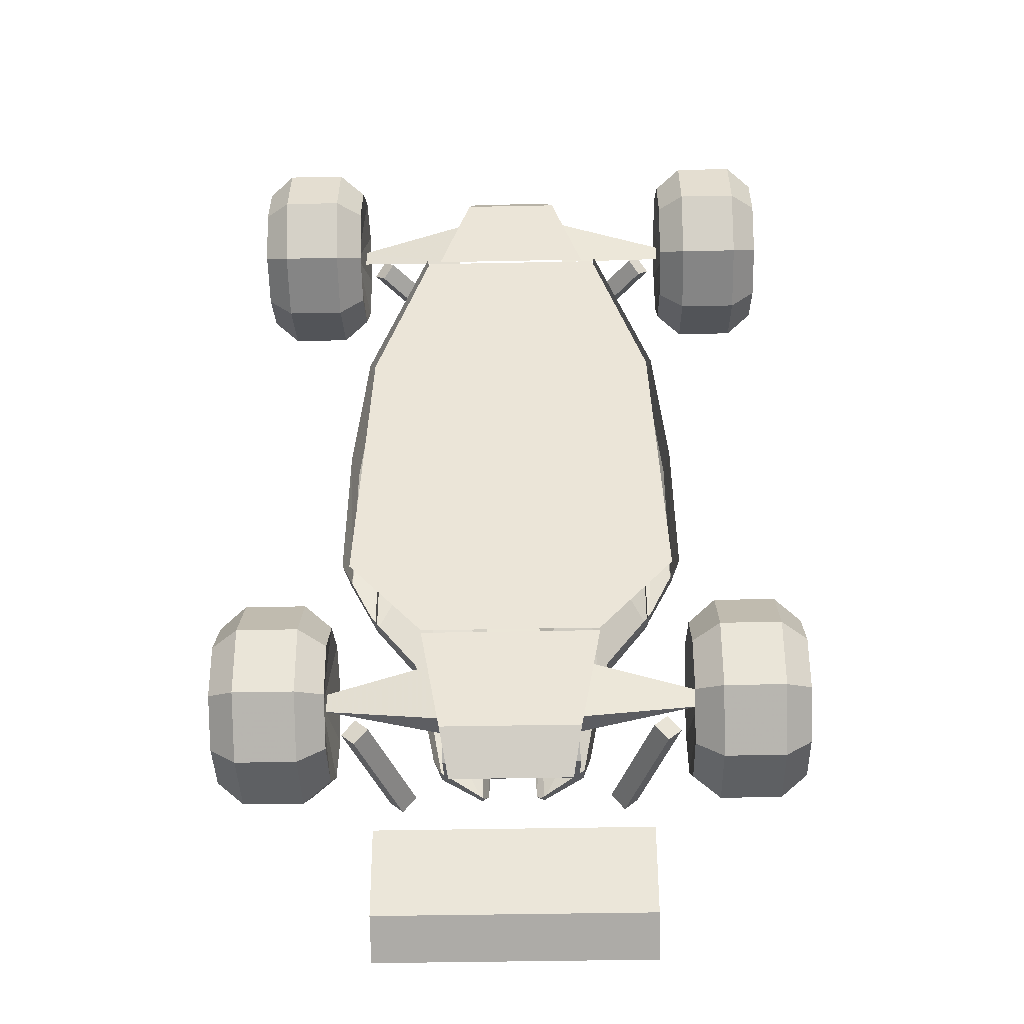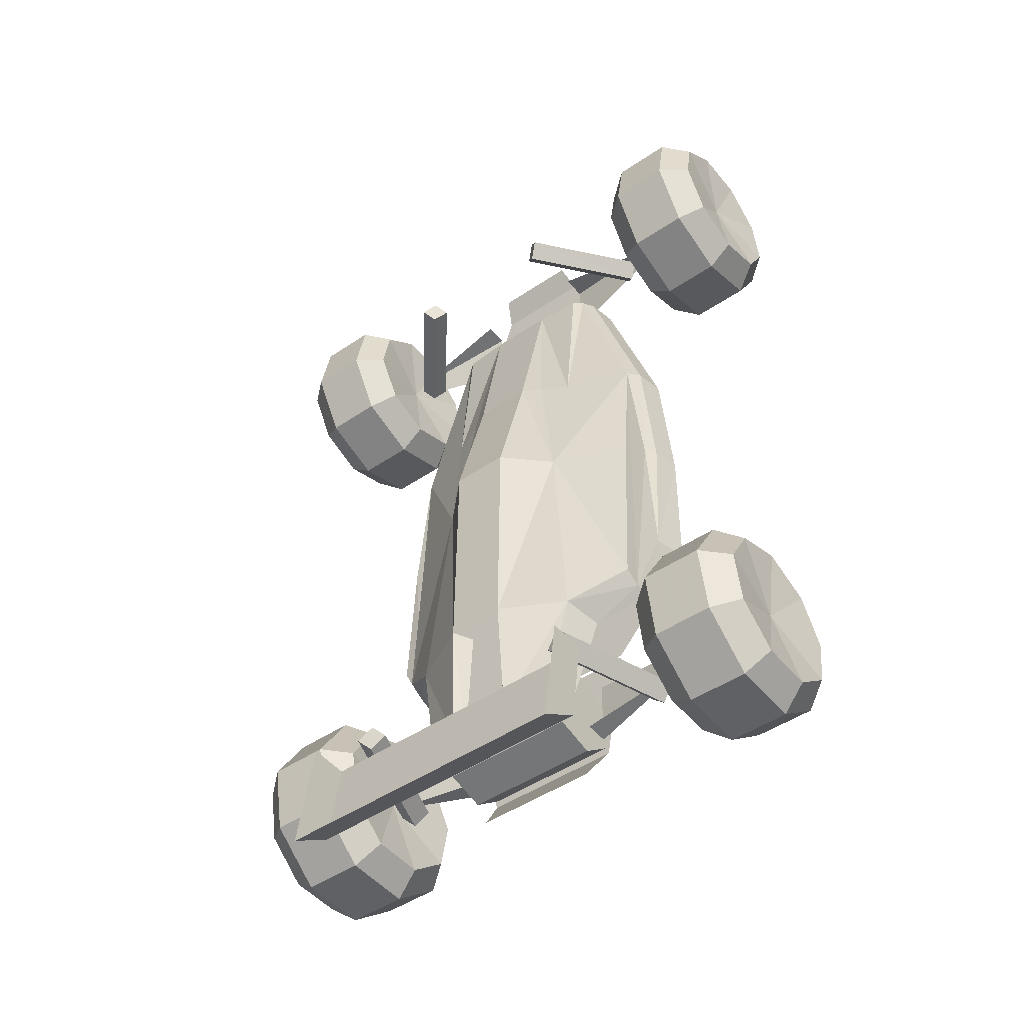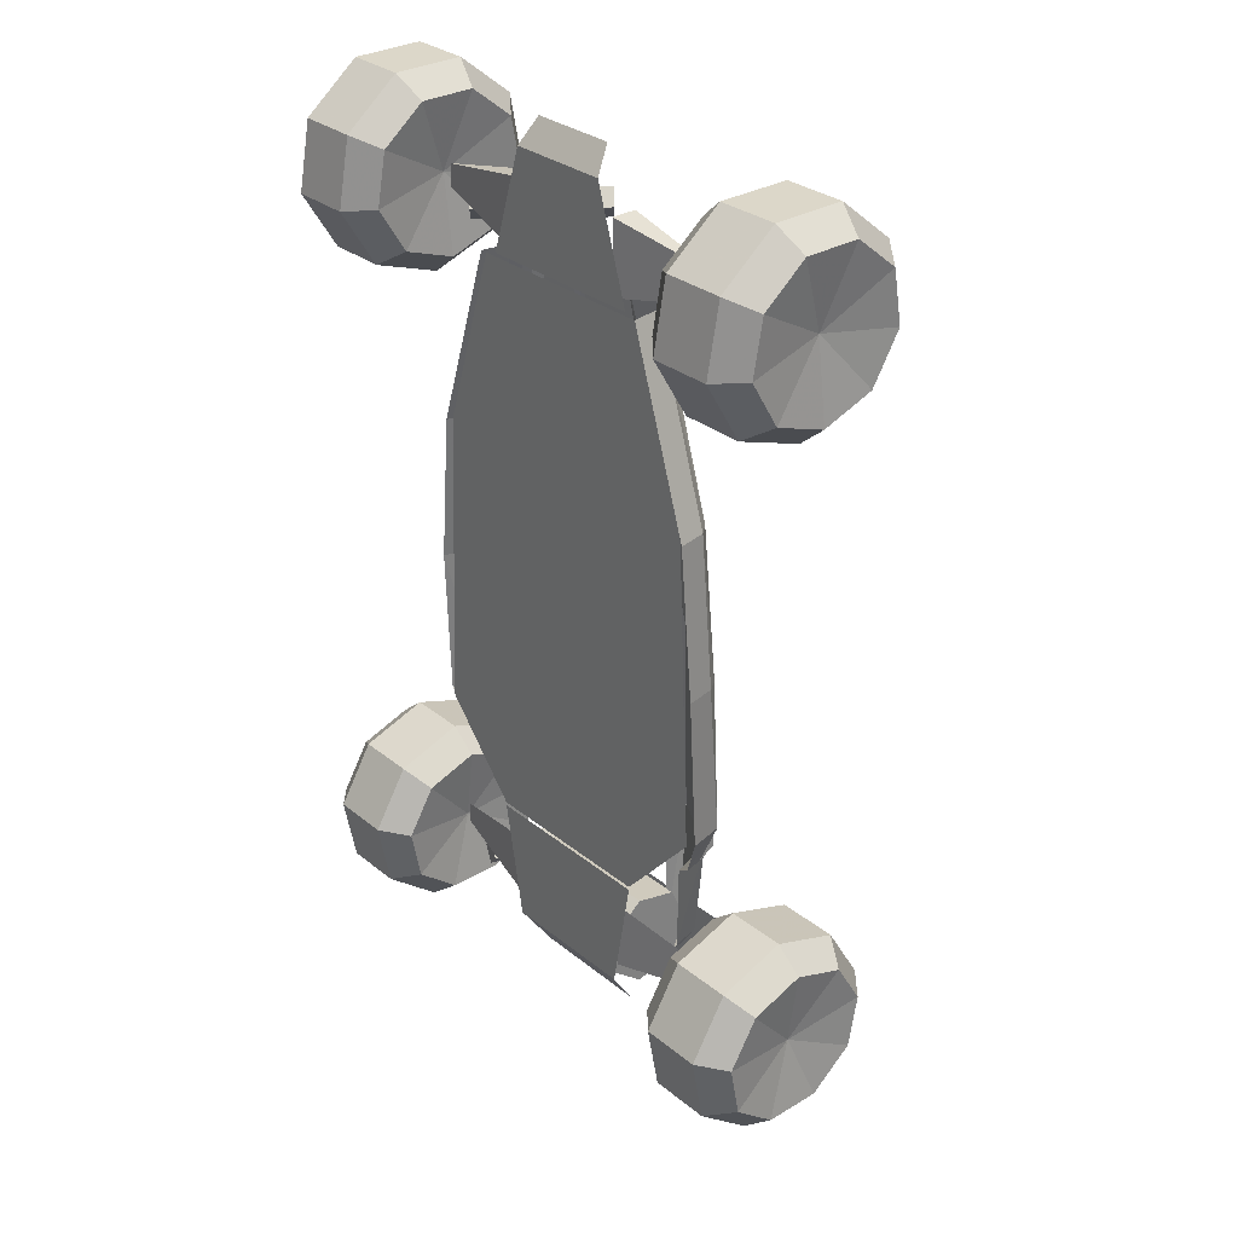
<metadata>
{"format":"obj","ext":"obj","renderer":"f3d","projection":"perspective","resolution":1024,"background":"white","views":[{"elev":-42.6,"azim":1.4,"up":"+Z"},{"elev":-47.7,"azim":-142.7,"up":"+Z"},{"elev":30.3,"azim":49.2,"up":"+Z"}]}
</metadata>
<code>
g Car01
v 0.03801 0.01163 -0.09064
v 0.03801 0.01163 -0.09064
v 0.04155 -0.02893 0.1448
v 0.073 -0.02619 -0.0544
v 0.07001 -0.01222 -0.05433
v 0.07001 -0.01222 -0.05433
v 0.05896 -0.003445 -0.07219
v 0.05896 -0.003445 -0.07219
v 0.05896 -0.003445 -0.07219
v 0.05894 -0.01057 -0.07616
v 0.05894 -0.01057 -0.07616
v 0.0666 -0.01222 0.007951
v 0.0666 -0.01222 0.007951
v 0.05894 -0.007999 0.007951
v 0.05894 -0.007999 0.007951
v 0.06976 -0.01682 0.007951
v 0.07198 -0.02869 0.007951
v 0.05994 -0.01209 0.06912
v 0.05994 -0.01209 0.06912
v 0.06422 -0.01706 0.06912
v 0.06644 -0.02893 0.06912
v 0.03949 -0.01706 0.1448
v 0.03628 -0.01209 0.1448
v 0.03628 -0.01209 0.1448
v 0.02937 0.007382 0.007951
v 0.02937 0.007382 0.007951
v 0.02937 0.007382 0.007951
v 0.0199 0.003192 0.07219
v 0.0199 0.003192 0.07219
v 0.0199 0.003192 0.07219
v 0.01187 0.007382 0.07219
v 0.01187 0.007382 0.07219
v 0.0134 -0.00784 0.1448
v 0.0134 -0.00784 0.1448
v 0.03247 -0.001508 0.06912
v 0.03247 -0.001508 0.06912
v 0.03247 -0.009125 0.1448
v 0.007477 0.01732 -0.09064
v 0.01187 0.02554 -0.09064
v 0.01187 0.02554 -0.09064
v 0.01187 0.02554 -0.09064
v 0.0296 0.01492 -0.1387
v 0.0296 0.01492 -0.1387
v 0.01303 0.02241 -0.1445
v 0.01303 0.02241 -0.1445
v 0.01187 0.02431 0.007951
v 0.05991 -0.0177 -0.07693
v 0.05894 -0.01209 0.007951
v -0.0134 -0.00784 0.1448
v -0.0134 -0.00784 0.1448
v -0.01187 0.007382 0.07219
v -0.01187 0.007382 0.07219
v -0.01187 0.02431 0.007951
v -0.01187 0.02554 -0.09064
v -0.01187 0.02554 -0.09064
v 0.04135 -0.004908 -0.09293
v -0.05893 -0.01057 -0.07616
v -0.05893 -0.01057 -0.07616
v -0.05896 -0.003445 -0.07219
v -0.05896 -0.003445 -0.07219
v -0.05896 -0.003445 -0.07219
v -0.03801 0.01163 -0.09064
v -0.03801 0.01163 -0.09064
v -0.04134 -0.004908 -0.09293
v -0.05991 -0.0177 -0.07693
v -0.01988 0.003192 0.07219
v -0.01988 0.003192 0.07219
v -0.01988 0.003192 0.07219
v -0.02936 0.007382 0.007951
v -0.02936 0.007382 0.007951
v -0.02936 0.007382 0.007951
v -0.03244 -0.001508 0.06912
v -0.03244 -0.001508 0.06912
v -0.03244 -0.009125 0.1448
v -0.03628 -0.01209 0.1448
v -0.03628 -0.01209 0.1448
v -0.05995 -0.01209 0.06912
v -0.05995 -0.01209 0.06912
v -0.04155 -0.02893 0.1448
v -0.03949 -0.01706 0.1448
v -0.06422 -0.01706 0.06912
v -0.06644 -0.02893 0.06912
v -0.05893 -0.007999 0.007951
v -0.05893 -0.007999 0.007951
v -0.06978 -0.01682 0.007951
v -0.07198 -0.02869 0.007951
v -0.07001 -0.01222 -0.05433
v -0.07001 -0.01222 -0.05433
v -0.073 -0.02619 -0.0544
v -0.06657 -0.01222 0.007951
v -0.06657 -0.01222 0.007951
v -0.05893 -0.01209 0.007951
v 0.03259 0.002633 -0.138
v -0.01302 0.02241 -0.1445
v -0.0296 0.01492 -0.1387
v 0.02994 0.00425 -0.1425
v 0.01183 0.01665 -0.1474
v 0.01006 0.0178 -0.1459
v -0.02992 0.00425 -0.1425
v -0.0296 0.01492 -0.1387
v -0.01302 0.02241 -0.1445
v -0.01183 0.01665 -0.1474
v -0.01004 0.0178 -0.1459
v -0.01187 0.02554 -0.09064
v -0.007477 0.01732 -0.09064
v -0.03259 0.002633 -0.138
v 0.06004 0.05905 -0.1996
v 0.06004 0.05207 -0.1493
v 0.06004 0.03615 -0.1493
v -0.06004 0.03615 -0.1493
v -0.06004 0.05207 -0.1493
v -0.06004 0.05905 -0.1996
v -0.06004 0.04149 -0.1878
v 0.06004 0.04149 -0.1878
v 0.08473 -0.01724 0.1205
v 0.08473 0.01005 0.1301
v 0.08473 0.02457 0.1542
v 0.08473 0.01952 0.1817
v 0.08473 -0.002723 0.1996
v 0.08473 -0.03176 0.1996
v 0.08473 -0.05401 0.1817
v 0.08473 -0.05905 0.1542
v 0.08473 -0.04453 0.1301
v 0.1093 -0.01724 0.1205
v 0.1093 0.01005 0.1301
v 0.1093 0.02457 0.1542
v 0.1093 0.01952 0.1817
v 0.1093 -0.002723 0.1996
v 0.1093 -0.03176 0.1996
v 0.1093 -0.05401 0.1817
v 0.1093 -0.05905 0.1542
v 0.1093 -0.04453 0.1301
v 0.1201 -0.01724 0.1295
v 0.1201 0.004042 0.1369
v 0.1201 0.01537 0.1558
v 0.1201 0.01143 0.1772
v 0.1201 -0.005918 0.1912
v 0.1201 -0.02857 0.1912
v 0.1201 -0.04592 0.1772
v 0.1201 -0.04985 0.1558
v 0.1201 -0.03853 0.1369
v 0.1159 -0.01724 0.1613
v 0.07393 -0.01724 0.1295
v 0.07393 0.004042 0.1369
v 0.07393 0.01537 0.1558
v 0.07393 0.01143 0.1772
v 0.07393 -0.005918 0.1912
v 0.07393 -0.02857 0.1912
v 0.07393 -0.04592 0.1772
v 0.07393 -0.04985 0.1558
v 0.07393 -0.03853 0.1369
v 0.07816 -0.01724 0.1613
v -0.07391 -0.01724 0.1295
v -0.08473 -0.01724 0.1205
v -0.08473 0.01005 0.1301
v -0.07391 0.004042 0.1369
v -0.08473 0.02457 0.1542
v -0.07391 0.01537 0.1558
v -0.08473 0.01952 0.1817
v -0.07391 0.01143 0.1772
v -0.08473 -0.002723 0.1996
v -0.07391 -0.005918 0.1912
v -0.08473 -0.03176 0.1996
v -0.07391 -0.02857 0.1912
v -0.08473 -0.05401 0.1817
v -0.07391 -0.04592 0.1772
v -0.08473 -0.05905 0.1542
v -0.07391 -0.04985 0.1558
v -0.08473 -0.04453 0.1301
v -0.07391 -0.03853 0.1369
v -0.07812 -0.01724 0.1613
v -0.1093 -0.01724 0.1205
v -0.1093 0.01005 0.1301
v -0.1093 0.02457 0.1542
v -0.1093 0.01952 0.1817
v -0.1093 -0.002723 0.1996
v -0.1093 -0.03176 0.1996
v -0.1093 -0.05401 0.1817
v -0.1093 -0.05905 0.1542
v -0.1093 -0.04453 0.1301
v -0.1201 -0.01724 0.1295
v -0.1201 0.004042 0.1369
v -0.1201 0.01537 0.1558
v -0.1201 0.01143 0.1772
v -0.1201 -0.005918 0.1912
v -0.1201 -0.02857 0.1912
v -0.1201 -0.04592 0.1772
v -0.1201 -0.04985 0.1558
v -0.1201 -0.03853 0.1369
v -0.1159 -0.01724 0.1613
v -0.07391 -0.01724 -0.09164
v -0.07391 0.004042 -0.09908
v -0.08473 0.01005 -0.0922
v -0.08473 -0.01724 -0.08267
v -0.07391 0.01537 -0.1179
v -0.08473 0.02457 -0.1164
v -0.07391 0.01143 -0.1393
v -0.08473 0.01952 -0.1438
v -0.07391 -0.005918 -0.1533
v -0.08473 -0.002723 -0.1618
v -0.07391 -0.02857 -0.1533
v -0.08473 -0.03176 -0.1618
v -0.07391 -0.04592 -0.1393
v -0.08473 -0.05401 -0.1438
v -0.07391 -0.04985 -0.1179
v -0.08473 -0.05905 -0.1164
v -0.07391 -0.03853 -0.09908
v -0.08473 -0.04453 -0.0922
v -0.07812 -0.01724 -0.1234
v -0.1093 -0.01724 -0.08267
v -0.1093 0.01005 -0.0922
v -0.1093 0.02457 -0.1164
v -0.1093 0.01952 -0.1438
v -0.1093 -0.002723 -0.1618
v -0.1093 -0.03176 -0.1618
v -0.1093 -0.05401 -0.1438
v -0.1093 -0.05905 -0.1164
v -0.1093 -0.04453 -0.0922
v -0.1201 -0.01724 -0.09164
v -0.1201 0.004042 -0.09908
v -0.1201 0.01537 -0.1179
v -0.1201 0.01143 -0.1393
v -0.1201 -0.005918 -0.1533
v -0.1201 -0.02857 -0.1533
v -0.1201 -0.04592 -0.1393
v -0.1201 -0.04985 -0.1179
v -0.1201 -0.03853 -0.09908
v -0.1159 -0.01724 -0.1234
v 0.07393 -0.01724 -0.09164
v 0.08473 -0.01724 -0.08267
v 0.08473 0.01005 -0.0922
v 0.07393 0.004042 -0.09908
v 0.08473 0.02457 -0.1164
v 0.07393 0.01537 -0.1179
v 0.08473 0.01952 -0.1438
v 0.07393 0.01143 -0.1393
v 0.08473 -0.002723 -0.1618
v 0.07393 -0.005918 -0.1533
v 0.08473 -0.03176 -0.1618
v 0.07393 -0.02857 -0.1533
v 0.08473 -0.05401 -0.1438
v 0.07393 -0.04592 -0.1393
v 0.08473 -0.05905 -0.1164
v 0.07393 -0.04985 -0.1179
v 0.08473 -0.04453 -0.0922
v 0.07393 -0.03853 -0.09908
v 0.07816 -0.01724 -0.1234
v 0.1093 -0.01724 -0.08267
v 0.1093 0.01005 -0.0922
v 0.1093 0.02457 -0.1164
v 0.1093 0.01952 -0.1438
v 0.1093 -0.002723 -0.1618
v 0.1093 -0.03176 -0.1618
v 0.1093 -0.05401 -0.1438
v 0.1093 -0.05905 -0.1164
v 0.1093 -0.04453 -0.0922
v 0.1201 -0.01724 -0.09164
v 0.1201 0.004042 -0.09908
v 0.1201 0.01537 -0.1179
v 0.1201 0.01143 -0.1393
v 0.1201 -0.005918 -0.1533
v 0.1201 -0.02857 -0.1533
v 0.1201 -0.04592 -0.1393
v 0.1201 -0.04985 -0.1179
v 0.1201 -0.03853 -0.09908
v 0.1159 -0.01724 -0.1234
v -0.01799 -0.02055 0.1987
v -0.0405 -0.02753 0.1439
v 0.01799 -0.02055 0.1987
v 0.0405 -0.02753 0.1439
v -0.03508 -0.02753 0.1454
v -0.06424 -0.02753 0.0699
v 0.0351 -0.02753 0.1454
v 0.06424 -0.02753 0.0699
v 0.03772 -0.02753 -0.09209
v -0.03769 -0.02753 -0.09209
v -0.06982 -0.02753 -0.05578
v 0.06984 -0.02753 -0.05578
v -0.02527 -0.01565 -0.1598
v 0.02527 -0.01565 -0.1598
v -0.02899 -0.02754 -0.1424
v 0.02899 -0.02754 -0.1424
v 0.03772 -0.02754 -0.09349
v -0.03769 -0.02754 -0.09349
v 0.02121 -0.02753 0.1886
v -0.02121 -0.02753 0.1886
v -0.02794 -0.01357 -0.1503
v -0.02794 0.003427 -0.1465
v -0.02794 0.01103 -0.1308
v -0.02794 0.003505 -0.1151
v -0.02794 -0.01347 -0.1112
v -0.02794 -0.02712 -0.122
v -0.02794 -0.02717 -0.1394
v 0.02817 -0.01357 -0.1503
v 0.02817 0.003427 -0.1465
v 0.02817 0.01103 -0.1308
v 0.02817 0.003505 -0.1151
v 0.02817 -0.01347 -0.1112
v 0.02817 -0.02712 -0.122
v 0.02817 -0.02717 -0.1394
v 0.07375 -0.01725 0.1657
v 0.0257 -0.02507 0.1758
v 0.0257 -0.02507 0.1467
v 0.07375 -0.01725 0.1568
v 0.0257 -0.01491 0.1758
v -0.07373 -0.01725 0.1657
v -0.02568 -0.02507 0.1758
v -0.02568 -0.01491 0.1758
v -0.02568 -0.02507 0.1467
v -0.07373 -0.01725 0.1568
v -0.07652 -0.01725 -0.1264
v -0.02849 -0.01491 -0.1365
v -0.02849 -0.02507 -0.1365
v -0.07652 -0.01725 -0.1175
v -0.02849 -0.02507 -0.1075
v 0.07654 -0.01725 -0.1264
v 0.02849 -0.02507 -0.1365
v 0.02849 -0.01491 -0.1365
v 0.02849 -0.02507 -0.1075
v 0.07654 -0.01725 -0.1175
v 0.06993 -0.01424 -0.1362
v 0.06886 -0.01242 0.1529
v 0.06993 -0.01424 -0.1362
v 0.06886 -0.01242 0.1529
v 0.06428 -0.01618 -0.1422
v 0.06428 -0.01618 -0.1422
v 0.06422 -0.01617 0.1469
v 0.06422 -0.01617 0.1469
v 0.05867 -0.01812 -0.1362
v 0.0596 -0.01992 0.1529
v 0.0596 -0.01992 0.1529
v 0.05867 -0.01812 -0.1362
v 0.06422 -0.01617 0.1588
v 0.06422 -0.01617 0.1588
v 0.06428 -0.01618 -0.1302
v 0.06428 -0.01618 -0.1302
v 0.05292 0.03521 -0.1362
v 0.03595 0.02823 0.1529
v 0.05292 0.03521 -0.1362
v 0.03595 0.02823 0.1529
v 0.04727 0.03327 -0.1422
v 0.03131 0.02447 0.1469
v 0.04727 0.03327 -0.1422
v 0.03131 0.02447 0.1469
v 0.02669 0.02072 0.1529
v 0.04163 0.03133 -0.1362
v 0.02669 0.02072 0.1529
v 0.04163 0.03133 -0.1362
v 0.04727 0.03327 -0.1302
v 0.04727 0.03327 -0.1302
v 0.03131 0.02447 0.1588
v 0.03131 0.02447 0.1588
v -0.06993 -0.01424 -0.1362
v -0.0643 -0.01618 -0.1422
v -0.05865 -0.01812 -0.1362
v -0.0643 -0.01618 -0.1302
v -0.0529 0.03521 -0.1362
v -0.04727 0.03327 -0.1302
v -0.04163 0.03133 -0.1362
v -0.04727 0.03327 -0.1422
v -0.0529 0.03521 -0.1362
v -0.04727 0.03327 -0.1422
v -0.0643 -0.01618 -0.1422
v -0.06993 -0.01424 -0.1362
v -0.04163 0.03133 -0.1362
v -0.05865 -0.01812 -0.1362
v -0.04727 0.03327 -0.1302
v -0.0643 -0.01618 -0.1302
v -0.06886 -0.01242 0.1529
v -0.06422 -0.01617 0.1469
v -0.0596 -0.01992 0.1529
v -0.06422 -0.01617 0.1588
v -0.03593 0.02823 0.1529
v -0.03131 0.02447 0.1588
v -0.02667 0.02072 0.1529
v -0.03131 0.02447 0.1469
v -0.03593 0.02823 0.1529
v -0.03131 0.02447 0.1469
v -0.06422 -0.01617 0.1469
v -0.06886 -0.01242 0.1529
v -0.02667 0.02072 0.1529
v -0.0596 -0.01992 0.1529
v -0.03131 0.02447 0.1588
v -0.06422 -0.01617 0.1588
f 292 287 293
f 291 287 292
f 290 287 291
f 287 289 288
f 287 290 289
f 295 294 287 288
f 296 295 288 289
f 298 297 290 291
f 299 298 291 292
f 294 300 293 287
f 294 299 300
f 294 298 299
f 294 297 298
f 294 296 297
f 294 295 296
f 311 312 313
f 311 314 315 313
f 316 317 318
f 316 317 319 320
f 306 307 308
f 306 307 309 310
f 301 305 302
f 301 304 303 302
f 273 285 286 271
f 286 285 269 267
f 282 281 279 280
f 283 284 281 282
f 274 270 268 272
f 278 274 272 277
f 277 276 275 278
f 369 370 371 372
f 373 374 375 376
f 377 378 379 380
f 378 381 382 379
f 381 383 384 382
f 383 377 380 384
f 324 333 330 328
f 340 344 345 352
f 338 322 327 342
f 342 327 331 347
f 347 331 334 351
f 351 334 322 338
f 353 354 355 356
f 357 358 359 360
f 361 362 363 364
f 362 365 366 363
f 365 367 368 366
f 367 361 364 368
f 321 336 332 325
f 337 341 348 350
f 339 323 326 343
f 343 326 329 346
f 346 329 335 349
f 349 335 323 339
f 191 192 193 194
f 192 195 196 193
f 195 197 198 196
f 197 199 200 198
f 199 201 202 200
f 201 203 204 202
f 203 205 206 204
f 205 207 208 206
f 207 191 194 208
f 209 192 191
f 209 195 192
f 209 197 195
f 209 199 197
f 209 201 199
f 209 203 201
f 209 205 203
f 209 207 205
f 209 191 207
f 210 194 193 211
f 211 193 196 212
f 212 196 198 213
f 213 198 200 214
f 214 200 202 215
f 215 202 204 216
f 216 204 206 217
f 217 206 208 218
f 218 208 194 210
f 219 210 211 220
f 220 211 212 221
f 221 212 213 222
f 222 213 214 223
f 223 214 215 224
f 224 215 216 225
f 225 216 217 226
f 226 217 218 227
f 227 218 210 219
f 228 219 220
f 228 220 221
f 228 221 222
f 228 222 223
f 228 223 224
f 228 224 225
f 228 225 226
f 228 226 227
f 228 227 219
f 229 230 231 232
f 232 231 233 234
f 234 233 235 236
f 236 235 237 238
f 238 237 239 240
f 240 239 241 242
f 242 241 243 244
f 244 243 245 246
f 246 245 230 229
f 247 229 232
f 247 232 234
f 247 234 236
f 247 236 238
f 247 238 240
f 247 240 242
f 247 242 244
f 247 244 246
f 247 246 229
f 248 249 231 230
f 249 250 233 231
f 250 251 235 233
f 251 252 237 235
f 252 253 239 237
f 253 254 241 239
f 254 255 243 241
f 255 256 245 243
f 256 248 230 245
f 257 258 249 248
f 258 259 250 249
f 259 260 251 250
f 260 261 252 251
f 261 262 253 252
f 262 263 254 253
f 263 264 255 254
f 264 265 256 255
f 265 257 248 256
f 266 258 257
f 266 259 258
f 266 260 259
f 266 261 260
f 266 262 261
f 266 263 262
f 266 264 263
f 266 265 264
f 266 257 265
f 153 154 155 156
f 156 155 157 158
f 158 157 159 160
f 160 159 161 162
f 162 161 163 164
f 164 163 165 166
f 166 165 167 168
f 168 167 169 170
f 170 169 154 153
f 171 153 156
f 171 156 158
f 171 158 160
f 171 160 162
f 171 162 164
f 171 164 166
f 171 166 168
f 171 168 170
f 171 170 153
f 172 173 155 154
f 173 174 157 155
f 174 175 159 157
f 175 176 161 159
f 176 177 163 161
f 177 178 165 163
f 178 179 167 165
f 179 180 169 167
f 180 172 154 169
f 181 182 173 172
f 182 183 174 173
f 183 184 175 174
f 184 185 176 175
f 185 186 177 176
f 186 187 178 177
f 187 188 179 178
f 188 189 180 179
f 189 181 172 180
f 190 182 181
f 190 183 182
f 190 184 183
f 190 185 184
f 190 186 185
f 190 187 186
f 190 188 187
f 190 189 188
f 190 181 189
f 143 144 116 115
f 144 145 117 116
f 145 146 118 117
f 146 147 119 118
f 147 148 120 119
f 148 149 121 120
f 149 150 122 121
f 150 151 123 122
f 151 143 115 123
f 152 144 143
f 152 145 144
f 152 146 145
f 152 147 146
f 152 148 147
f 152 149 148
f 152 150 149
f 152 151 150
f 152 143 151
f 124 115 116 125
f 125 116 117 126
f 126 117 118 127
f 127 118 119 128
f 128 119 120 129
f 129 120 121 130
f 130 121 122 131
f 131 122 123 132
f 132 123 115 124
f 133 124 125 134
f 134 125 126 135
f 135 126 127 136
f 136 127 128 137
f 137 128 129 138
f 138 129 130 139
f 139 130 131 140
f 140 131 132 141
f 141 132 124 133
f 142 133 134
f 142 134 135
f 142 135 136
f 142 136 137
f 142 137 138
f 142 138 139
f 142 139 140
f 142 140 141
f 142 141 133
f 112 111 110 113
f 107 108 109 114
f 110 109 114 113
f 114 107 112 113
f 49 68 73 74
f 74 73 76
f 68 71 73
f 33 37 36 28
f 37 24 36
f 28 36 26
f 61 58 92 83
f 58 87 91 92
f 92 91 78
f 92 78 83
f 9 15 48 11
f 11 48 12 5
f 48 19 12
f 48 15 19
f 69 53 55
f 69 66 52 53
f 25 39 46
f 25 46 31 30
f 46 39 55 53
f 31 46 53 52
f 67 50 51
f 29 32 34
f 34 32 51 50
f 62 54 94 95
f 40 27 1
f 23 18 35
f 18 14 27 35
f 8 1 27 14
f 1 42 44 40
f 54 62 70
f 75 72 77
f 77 72 70 84
f 60 84 70 62
f 99 100 101 102
f 103 101 104 105
f 101 103 102
f 100 99 106
f 63 100 106 64
f 96 97 45 43
f 98 38 41 45
f 45 97 98
f 43 93 96
f 2 56 93 43
f 64 65 57 63
f 56 2 10 47
f 56 2 10 47
f 64 65 57 63
f 10 2 7
f 3 21 20 22
f 18 23 22 20
f 16 20 21 17
f 6 16 17 4
f 13 18 20 16
f 6 13 16
f 47 10 6 4
f 57 59 63
f 79 80 81 82
f 77 81 80 75
f 85 86 82 81
f 88 89 86 85
f 90 85 81 77
f 88 85 90
f 65 89 88 57

</code>
